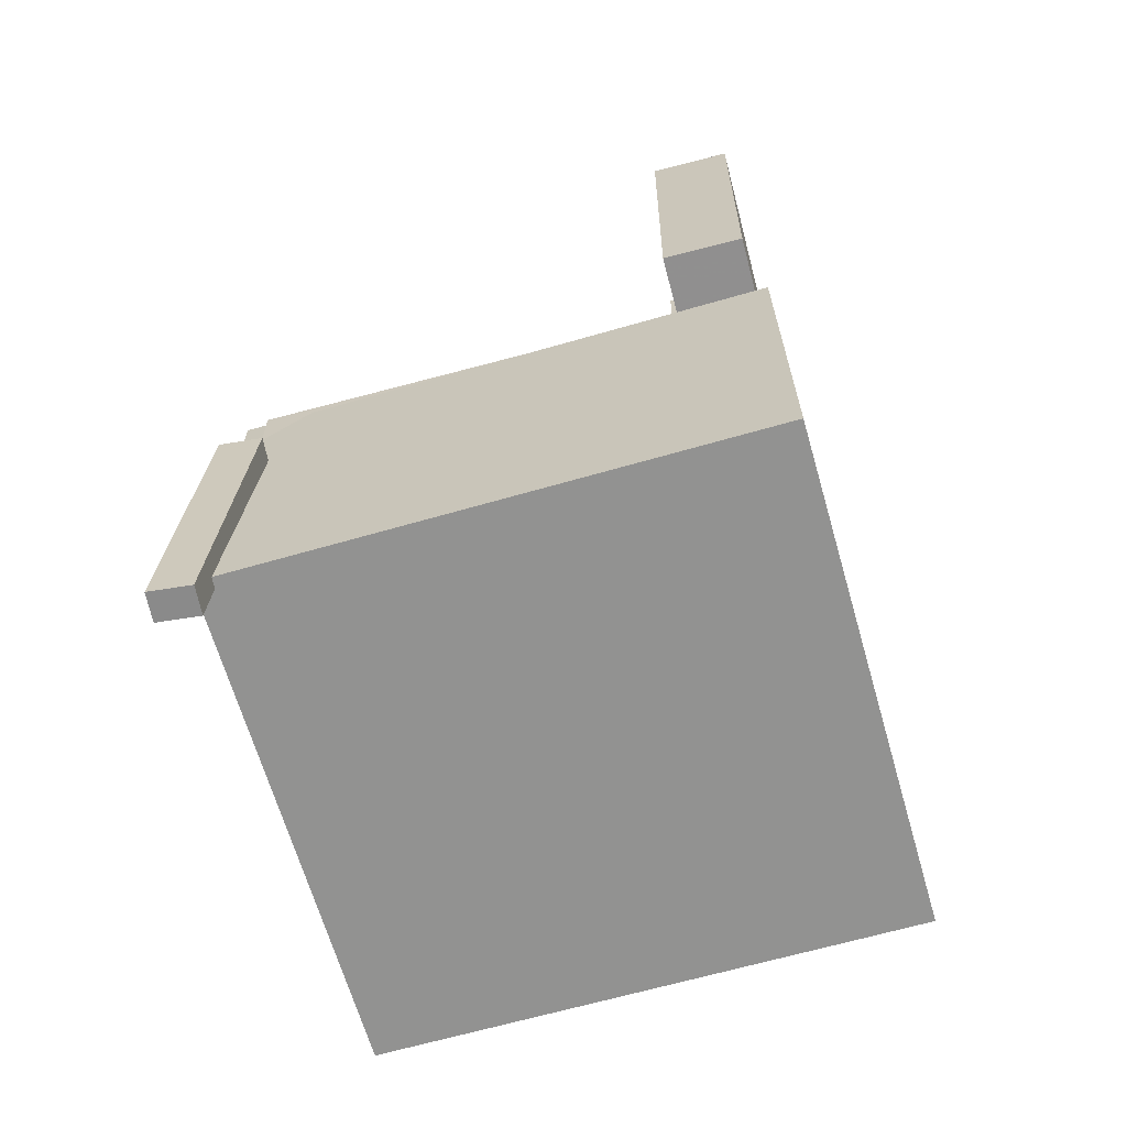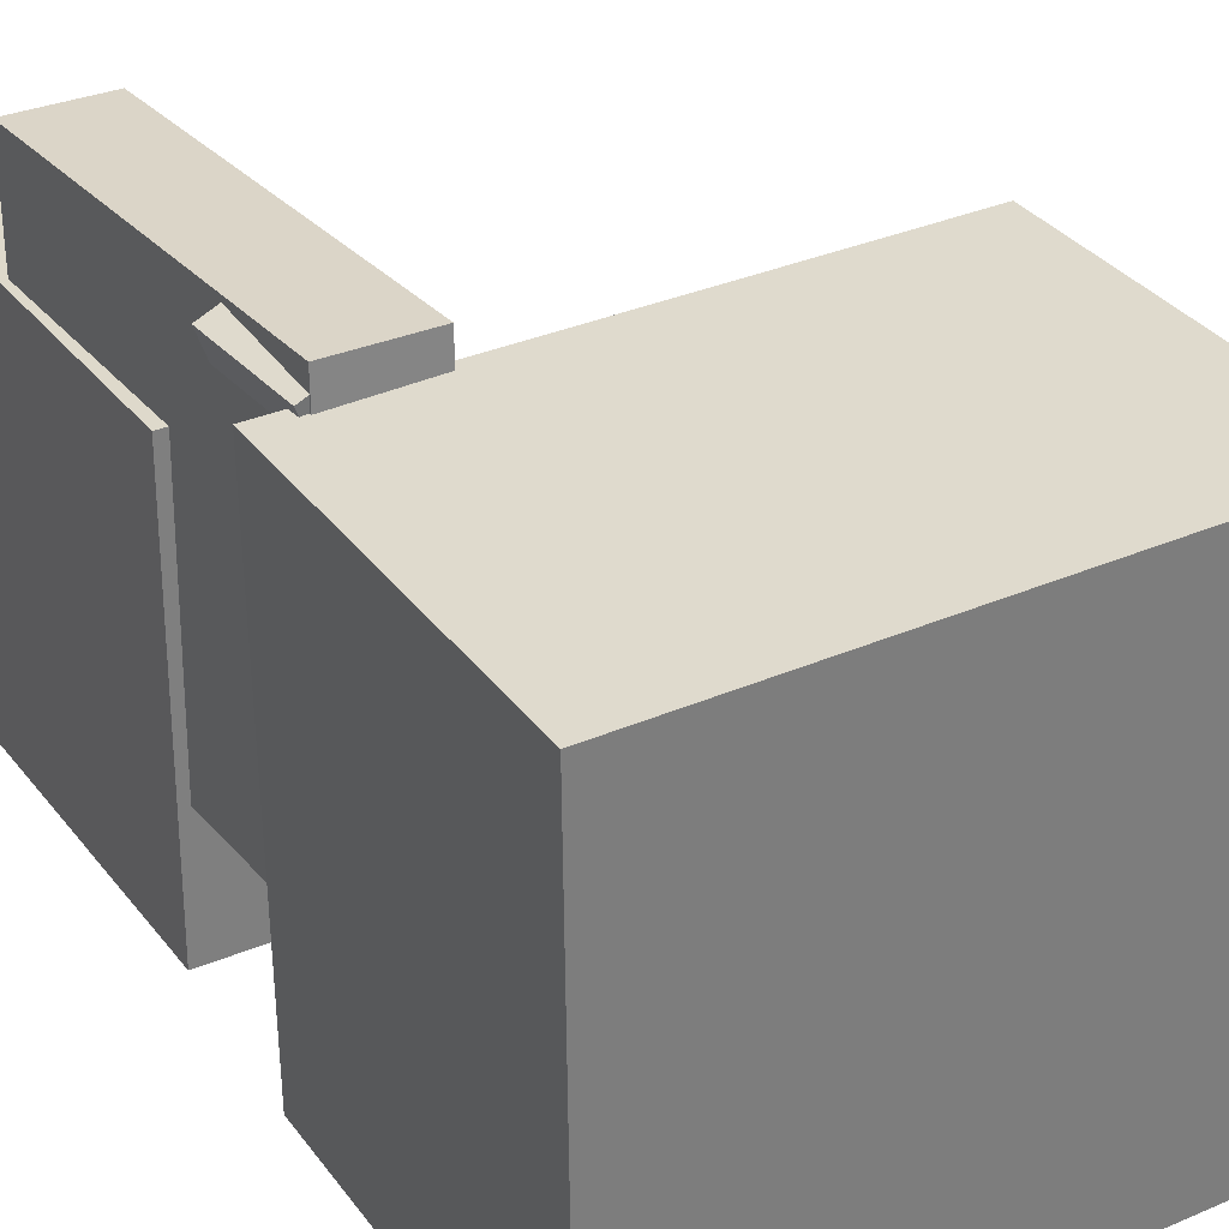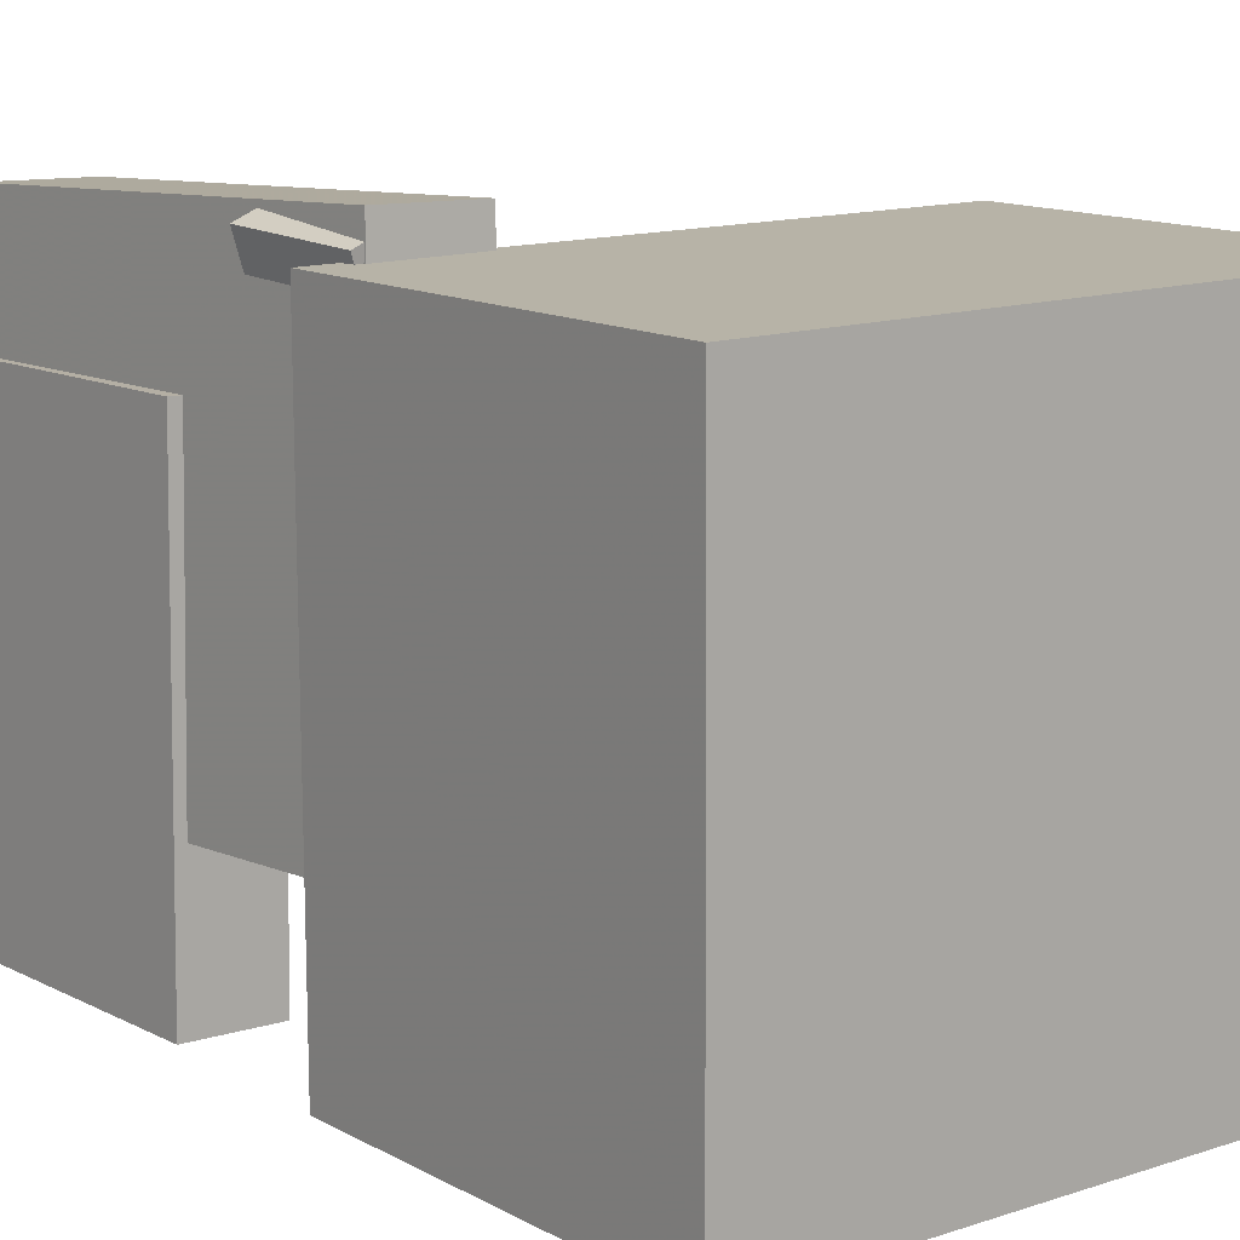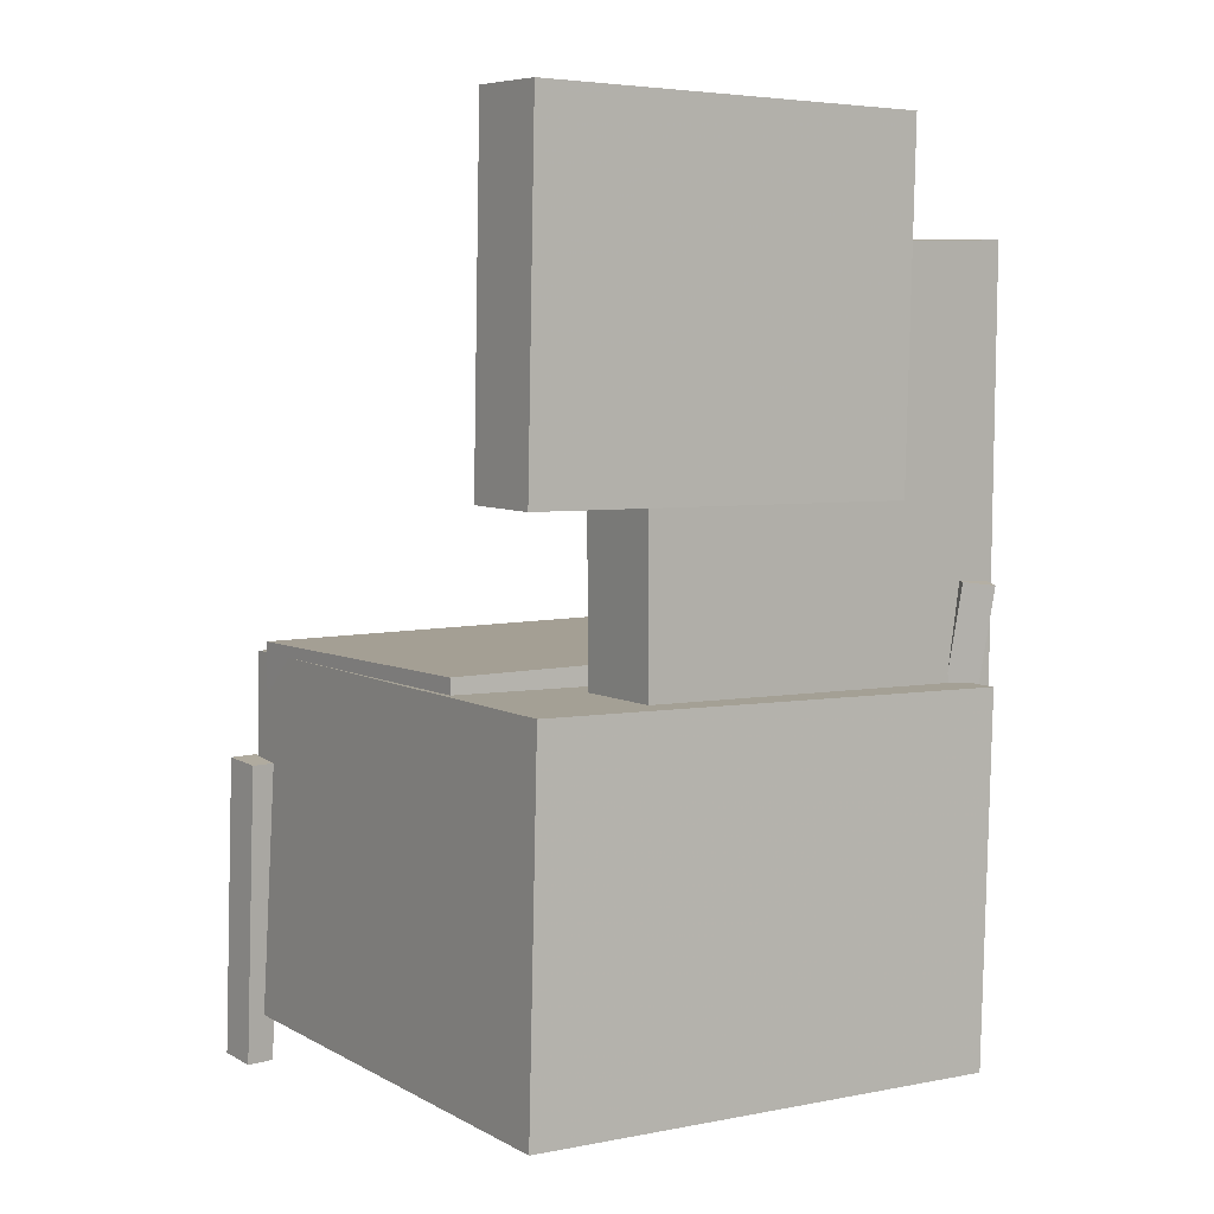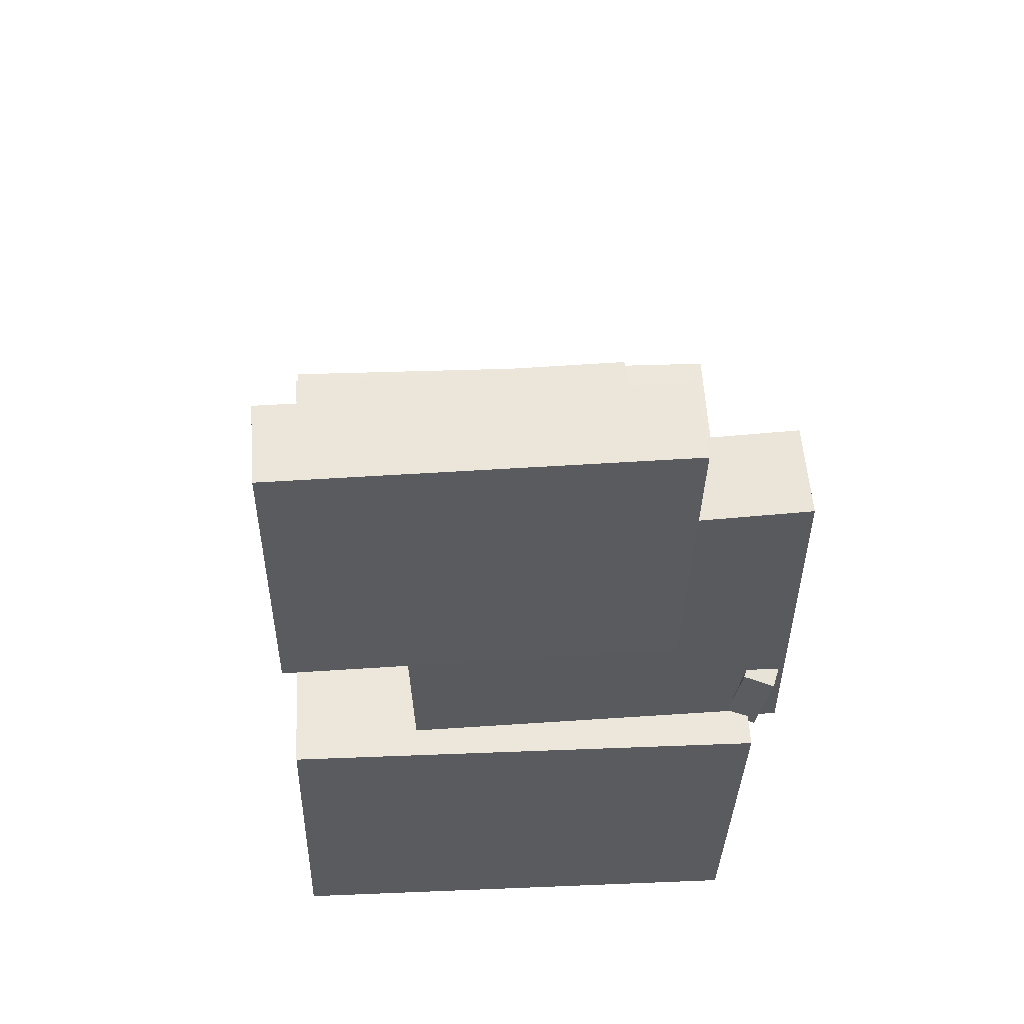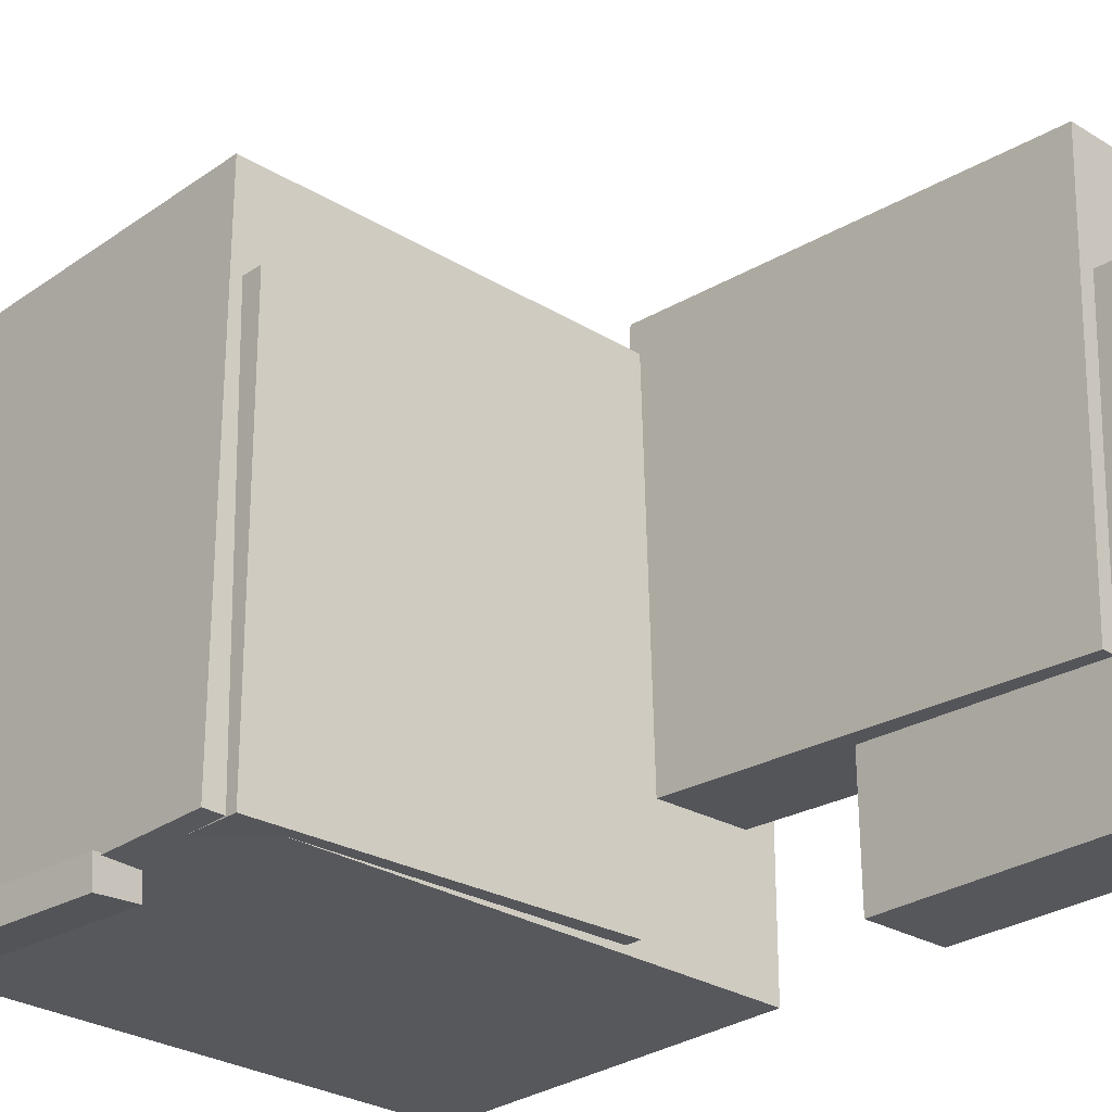
<metadata>
{"format":"obj","ext":"obj","renderer":"f3d","projection":"perspective","resolution":1024,"background":"white","views":[{"elev":-64.7,"azim":-165.4,"up":"+Y"},{"elev":30.7,"azim":-30.6,"up":"+Z"},{"elev":10.4,"azim":-38.1,"up":"+Z"},{"elev":6.6,"azim":-124.8,"up":"+Y"},{"elev":56.4,"azim":-94.7,"up":"+Y"},{"elev":-25.7,"azim":136.7,"up":"+Z"}]}
</metadata>
<code>
v -0.2259 0.02332 0.1955
v -0.2156 -0.06313 0.188
v -0.2357 0.01997 0.2204
v -0.2253 -0.06648 0.2129
v -0.2067 0.02494 0.2033
v -0.1964 -0.06151 0.1957
v -0.2165 0.02159 0.2282
v -0.2061 -0.06486 0.2206
f 1.0 7.0 5.0
f 1.0 3.0 7.0
f 1.0 4.0 3.0
f 1.0 2.0 4.0
f 3.0 8.0 7.0
f 3.0 4.0 8.0
f 5.0 7.0 8.0
f 5.0 8.0 6.0
f 1.0 5.0 6.0
f 1.0 6.0 2.0
f 2.0 6.0 8.0
f 2.0 8.0 4.0
v -0.1139 -0.1109 -0.1946
v -0.1154 -0.1121 0.1361
v -0.1125 -0.03178 -0.1943
v -0.114 -0.03299 0.1364
v 0.1765 -0.116 -0.1933
v 0.175 -0.1172 0.1374
v 0.1779 -0.03685 -0.193
v 0.1763 -0.03806 0.1377
f 9.0 15.0 13.0
f 9.0 11.0 15.0
f 9.0 12.0 11.0
f 9.0 10.0 12.0
f 11.0 16.0 15.0
f 11.0 12.0 16.0
f 13.0 15.0 16.0
f 13.0 16.0 14.0
f 9.0 13.0 14.0
f 9.0 14.0 10.0
f 10.0 14.0 16.0
f 10.0 16.0 12.0
v -0.163 0.3812 -0.1981
v -0.1641 0.3756 0.1358
v -0.1606 0.09517 -0.2029
v -0.1617 0.08956 0.131
v -0.2319 0.3807 -0.1984
v -0.233 0.3751 0.1356
v -0.2295 0.09461 -0.2032
v -0.2307 0.08899 0.1308
f 17.0 23.0 21.0
f 17.0 19.0 23.0
f 17.0 20.0 19.0
f 17.0 18.0 20.0
f 19.0 24.0 23.0
f 19.0 20.0 24.0
f 21.0 23.0 24.0
f 21.0 24.0 22.0
f 17.0 21.0 22.0
f 17.0 22.0 18.0
f 18.0 22.0 24.0
f 18.0 24.0 20.0
v 0.1793 -0.3876 -0.2152
v 0.1632 -0.135 -0.2143
v 0.2139 -0.3854 -0.2174
v 0.1979 -0.1328 -0.2166
v 0.1808 -0.3876 -0.1916
v 0.1648 -0.1349 -0.1908
v 0.2154 -0.3854 -0.1939
v 0.1994 -0.1327 -0.193
f 25.0 31.0 29.0
f 25.0 27.0 31.0
f 25.0 28.0 27.0
f 25.0 26.0 28.0
f 27.0 32.0 31.0
f 27.0 28.0 32.0
f 29.0 31.0 32.0
f 29.0 32.0 30.0
f 25.0 29.0 30.0
f 25.0 30.0 26.0
f 26.0 30.0 32.0
f 26.0 32.0 28.0
v -0.227 0.2763 -0.1017
v -0.2265 0.2831 0.2259
v -0.1511 0.2784 -0.1019
v -0.1506 0.2852 0.2258
v -0.2173 -0.07287 -0.09451
v -0.2168 -0.06609 0.2331
v -0.1414 -0.07076 -0.09467
v -0.1409 -0.06399 0.233
f 33.0 39.0 37.0
f 33.0 35.0 39.0
f 33.0 36.0 35.0
f 33.0 34.0 36.0
f 35.0 40.0 39.0
f 35.0 36.0 40.0
f 37.0 39.0 40.0
f 37.0 40.0 38.0
f 33.0 37.0 38.0
f 33.0 38.0 34.0
f 34.0 38.0 40.0
f 34.0 40.0 36.0
v -0.2513 -0.05555 0.2056
v -0.2524 -0.3567 0.1971
v 0.1827 -0.05752 0.2174
v 0.1816 -0.3587 0.2089
v -0.2401 -0.04405 -0.2034
v -0.2413 -0.3452 -0.2119
v 0.1939 -0.04602 -0.1917
v 0.1927 -0.3472 -0.2002
f 41.0 47.0 45.0
f 41.0 43.0 47.0
f 41.0 44.0 43.0
f 41.0 42.0 44.0
f 43.0 48.0 47.0
f 43.0 44.0 48.0
f 45.0 47.0 48.0
f 45.0 48.0 46.0
f 41.0 45.0 46.0
f 41.0 46.0 42.0
f 42.0 46.0 48.0
f 42.0 48.0 44.0

</code>
